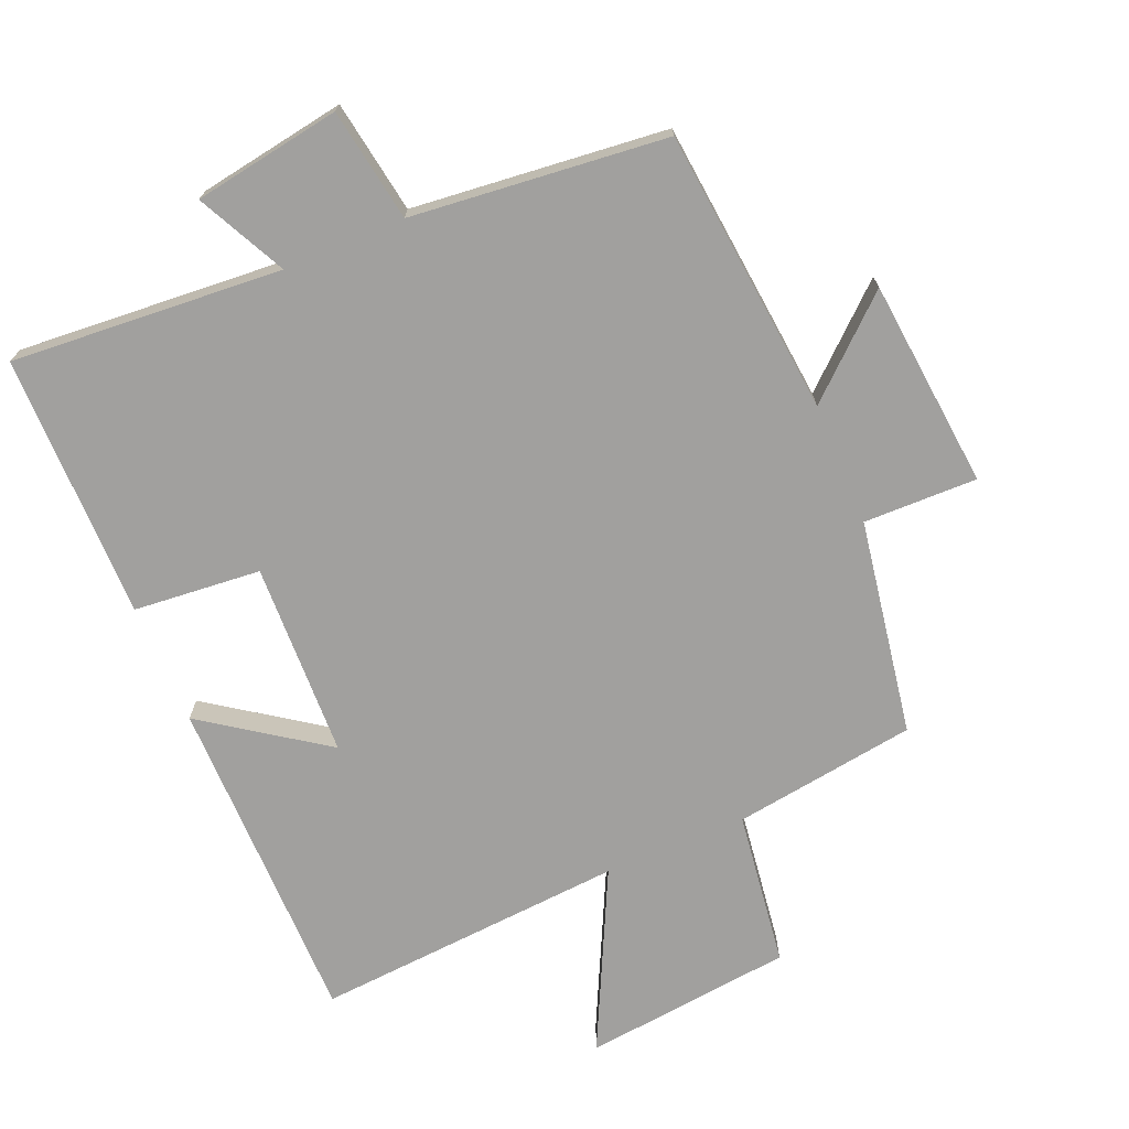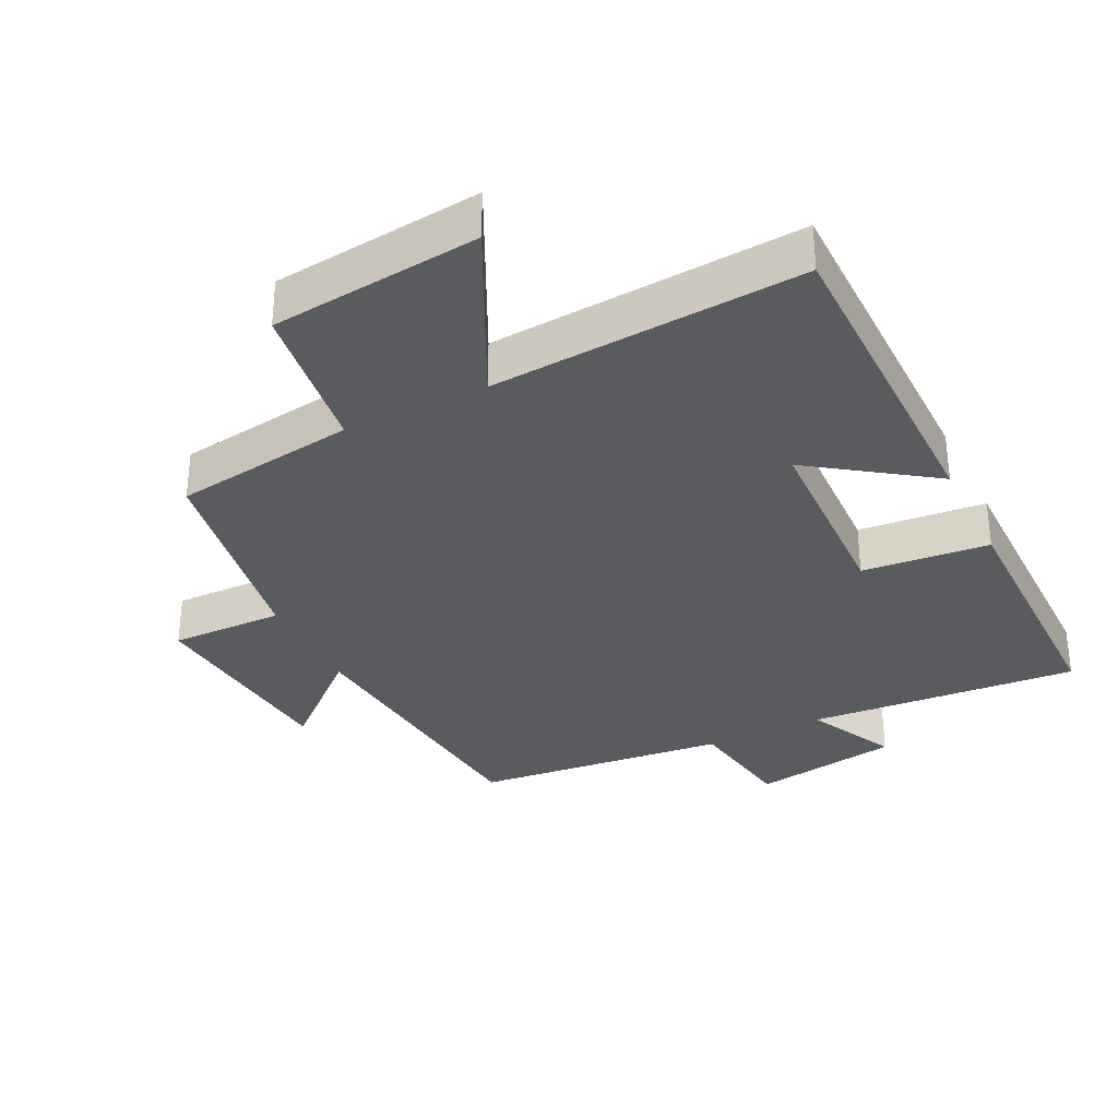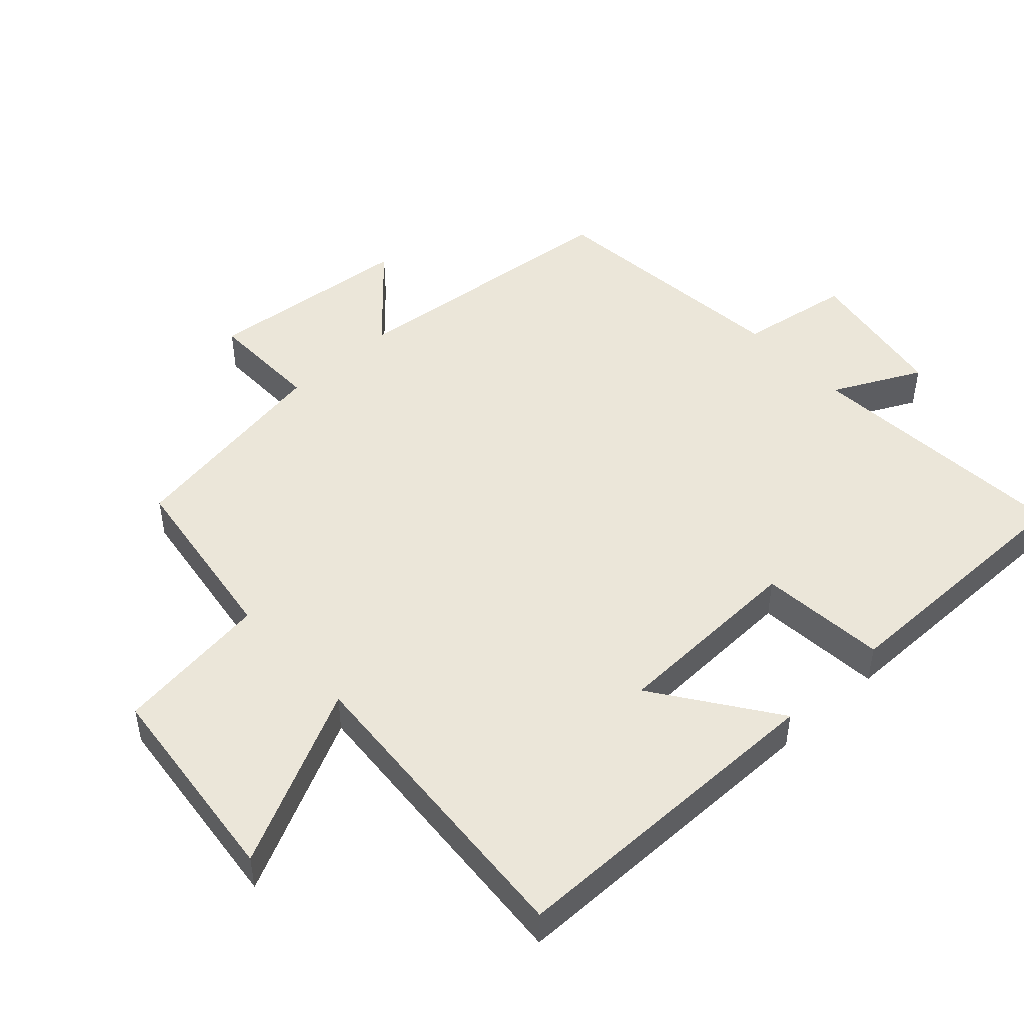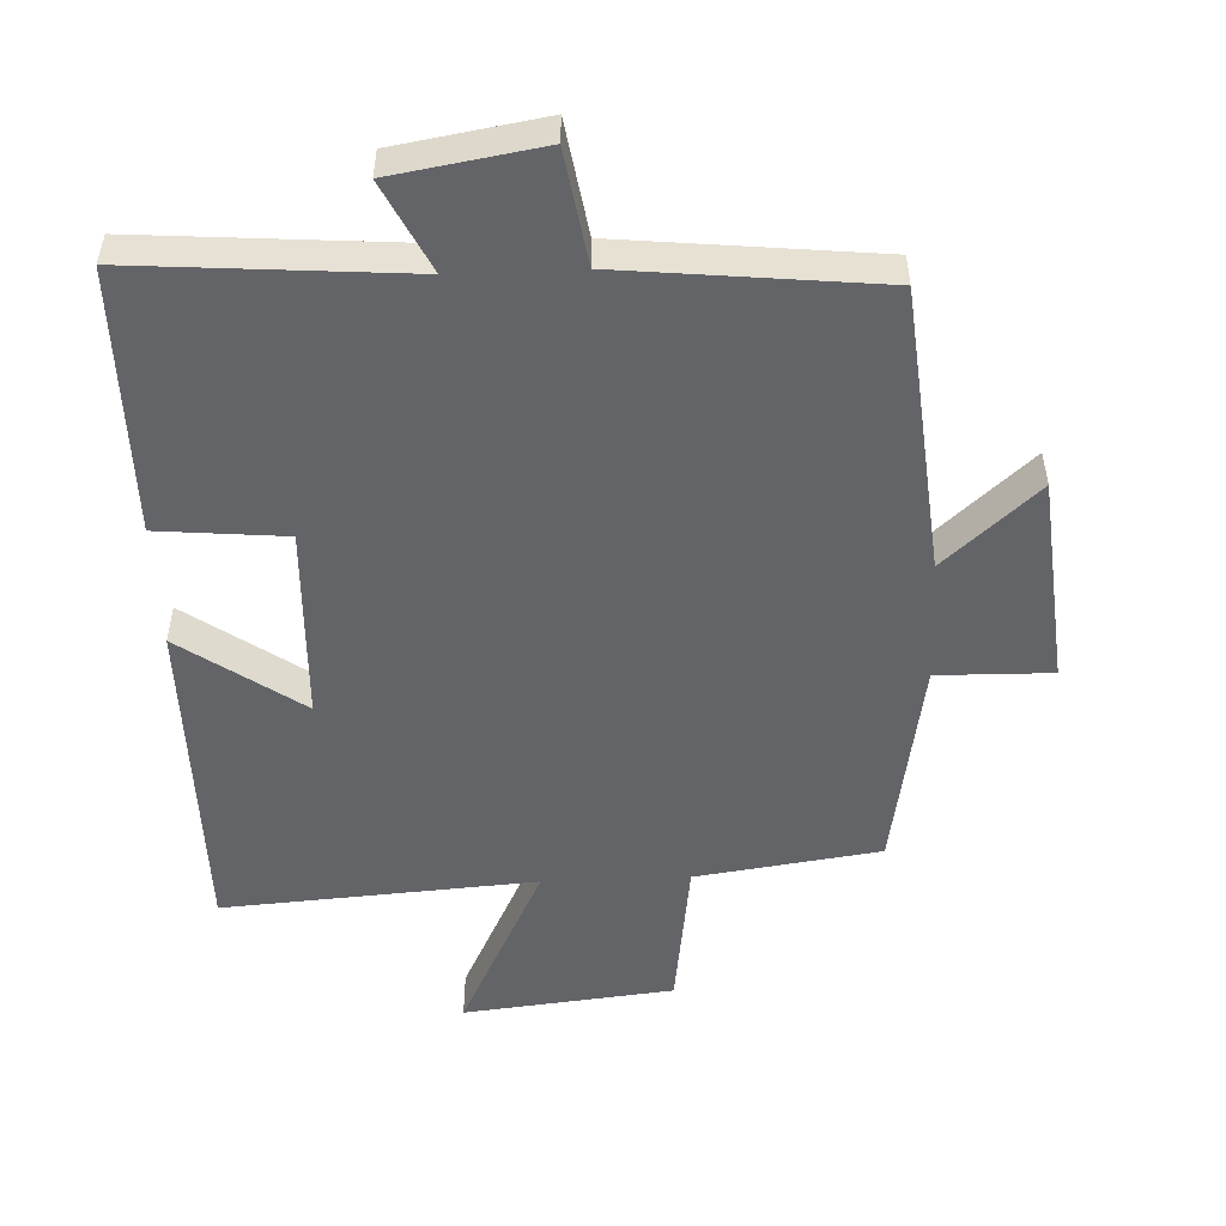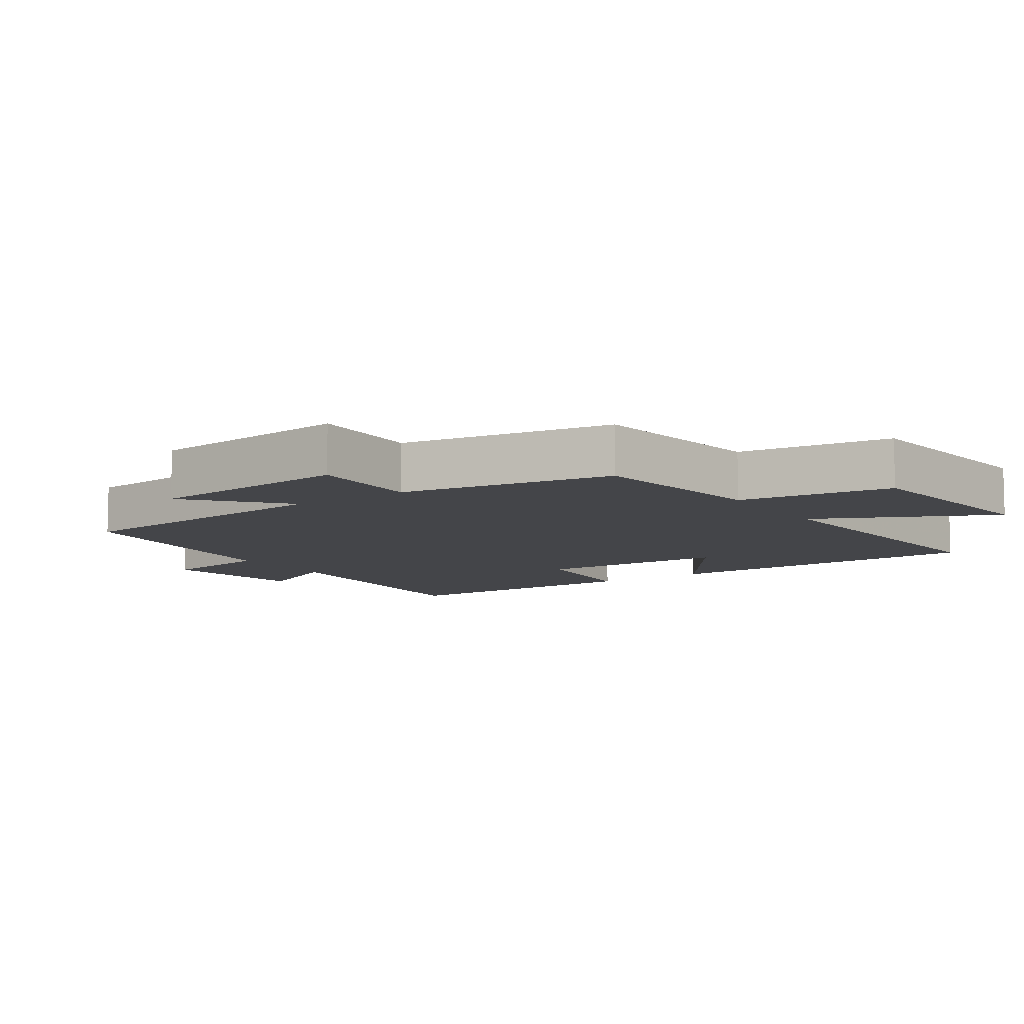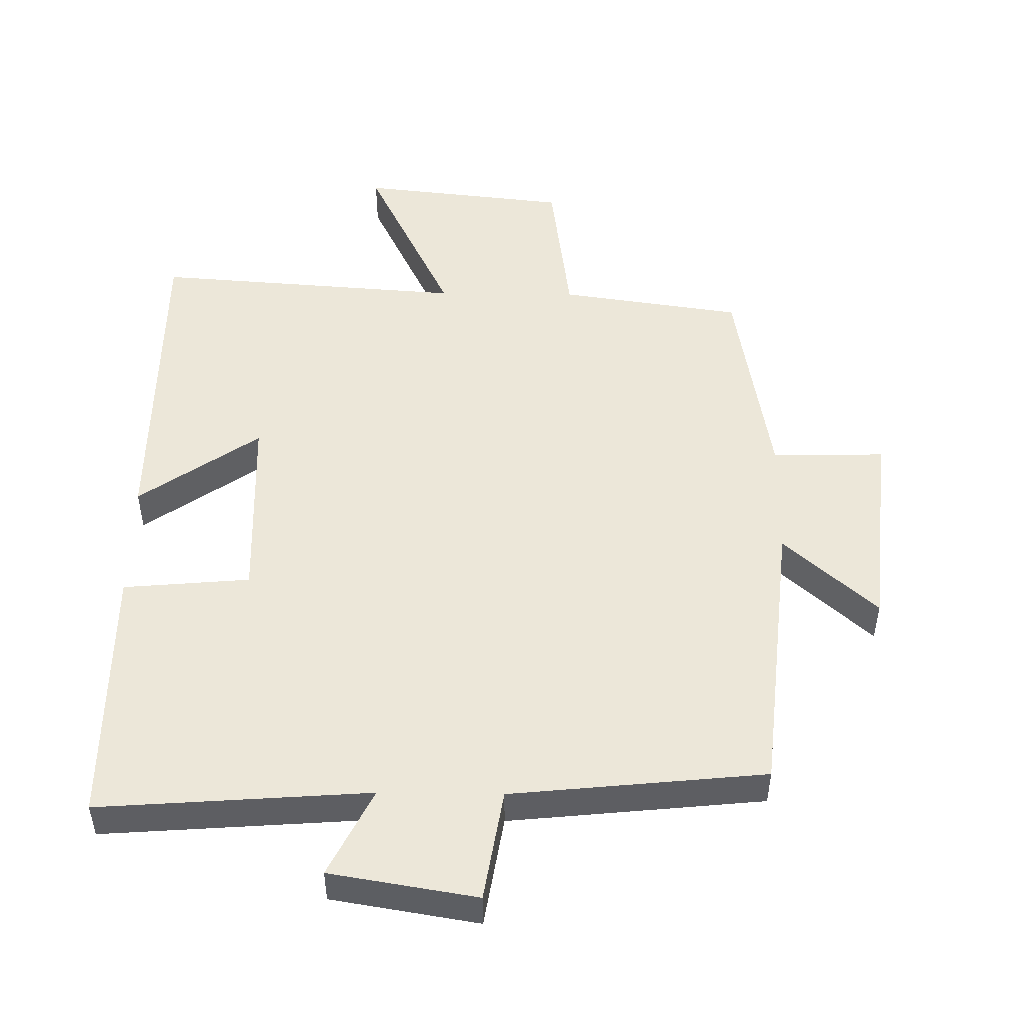
<metadata>
{"format":"obj","ext":"obj","renderer":"f3d","projection":"perspective","resolution":1024,"background":"white","views":[{"elev":-71.8,"azim":-157.1,"up":"+Y"},{"elev":-32.9,"azim":26.2,"up":"+Y"},{"elev":48.0,"azim":47.4,"up":"+Y"},{"elev":-51.3,"azim":-177.6,"up":"+Y"},{"elev":-9.0,"azim":-55.8,"up":"+Y"},{"elev":49.9,"azim":-179.2,"up":"+Y"}]}
</metadata>
<code>
v 0.498 0.07 0.533
v 0.5 0.07 0.042
v 0.322 0.07 0.167
v 0.312 0.07 -0.121
v 0.5 0.07 -0.138
v 0.5 0.07 -0.53
v 0.099 0.07 -0.5
v 0.164 0.07 -0.631
v -0.054 0.07 -0.667
v -0.081 0.07 -0.5
v -0.458 0.07 -0.461
v -0.5 0.07 -0.039
v -0.638 0.07 -0.162
v -0.668 0.07 0.146
v -0.5 0.07 0.143
v -0.446 0.07 0.461
v -0.175 0.07 0.5
v -0.144 0.07 0.729
v 0.166 0.07 0.763
v 0.037 0.07 0.5
v 0.498 0 0.533
v 0.5 0 0.042
v 0.322 0 0.167
v 0.312 0 -0.121
v 0.5 0 -0.138
v 0.5 0 -0.53
v 0.099 0 -0.5
v 0.164 0 -0.631
v -0.054 0 -0.667
v -0.081 0 -0.5
v -0.458 0 -0.461
v -0.5 0 -0.039
v -0.638 0 -0.162
v -0.668 0 0.146
v -0.5 0 0.143
v -0.446 0 0.461
v -0.175 0 0.5
v -0.144 0 0.729
v 0.166 0 0.763
v 0.037 0 0.5
f 17 18 19 20
f 15 16 17 20
f 15 20 1
f 12 13 14 15
f 12 15 1
f 11 12 1
f 10 11 1
f 7 8 9 10
f 4 5 6 7
f 3 4 7 10
f 1 2 3
f 1 3 10
f 40 39 38 37
f 40 37 36 35
f 21 40 35
f 35 34 33 32
f 21 35 32
f 21 32 31
f 21 31 30
f 30 29 28 27
f 27 26 25 24
f 30 27 24 23
f 23 22 21
f 30 23 21
f 1 21 22 2
f 2 22 23 3
f 3 23 24 4
f 4 24 25 5
f 5 25 26 6
f 6 26 27 7
f 7 27 28 8
f 8 28 29 9
f 9 29 30 10
f 10 30 31 11
f 11 31 32 12
f 12 32 33 13
f 13 33 34 14
f 14 34 35 15
f 15 35 36 16
f 16 36 37 17
f 17 37 38 18
f 18 38 39 19
f 19 39 40 20
f 20 40 21 1

</code>
